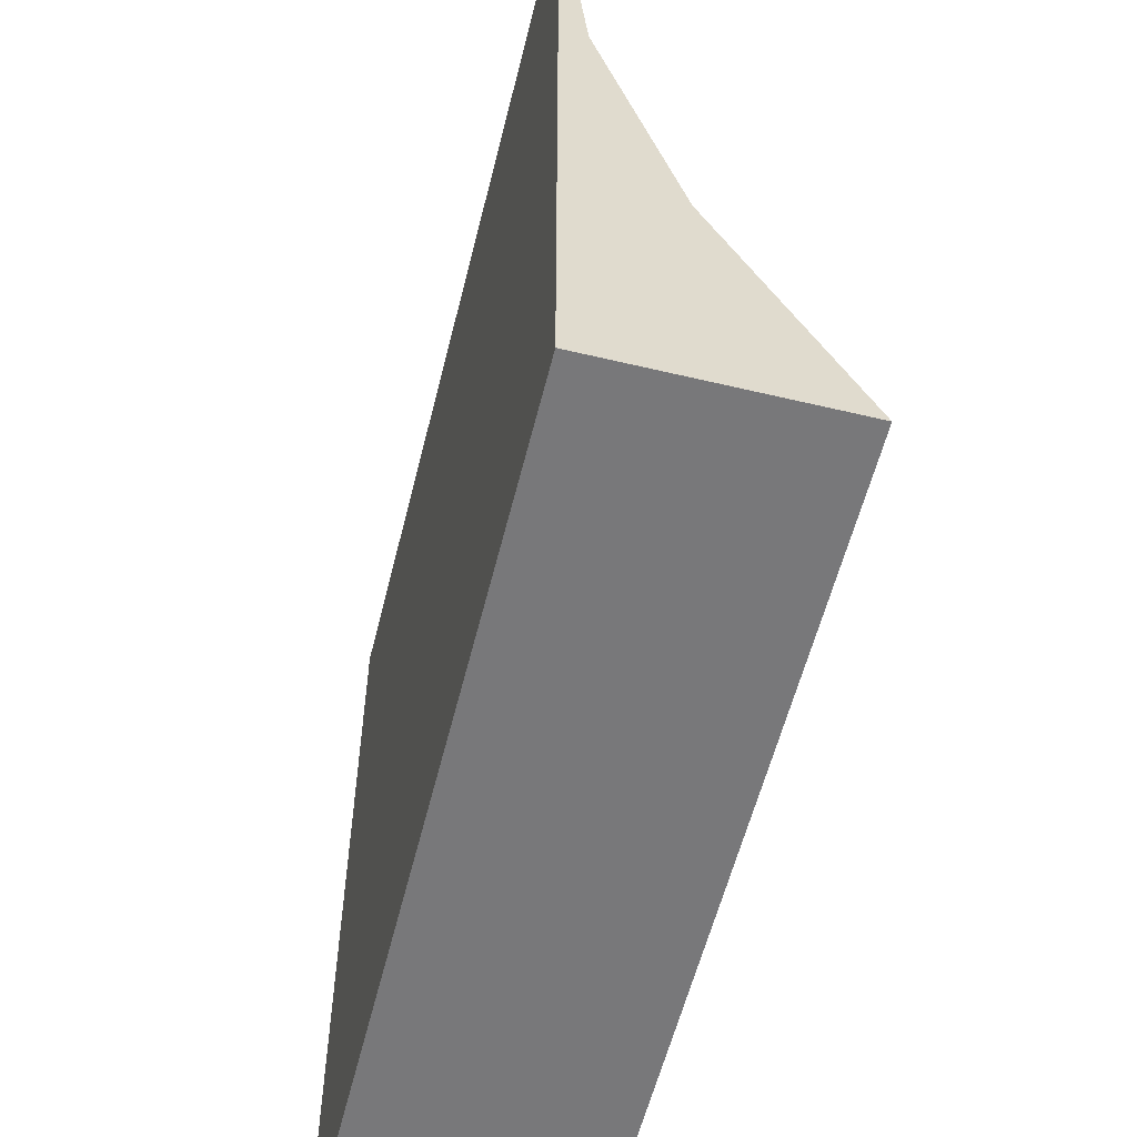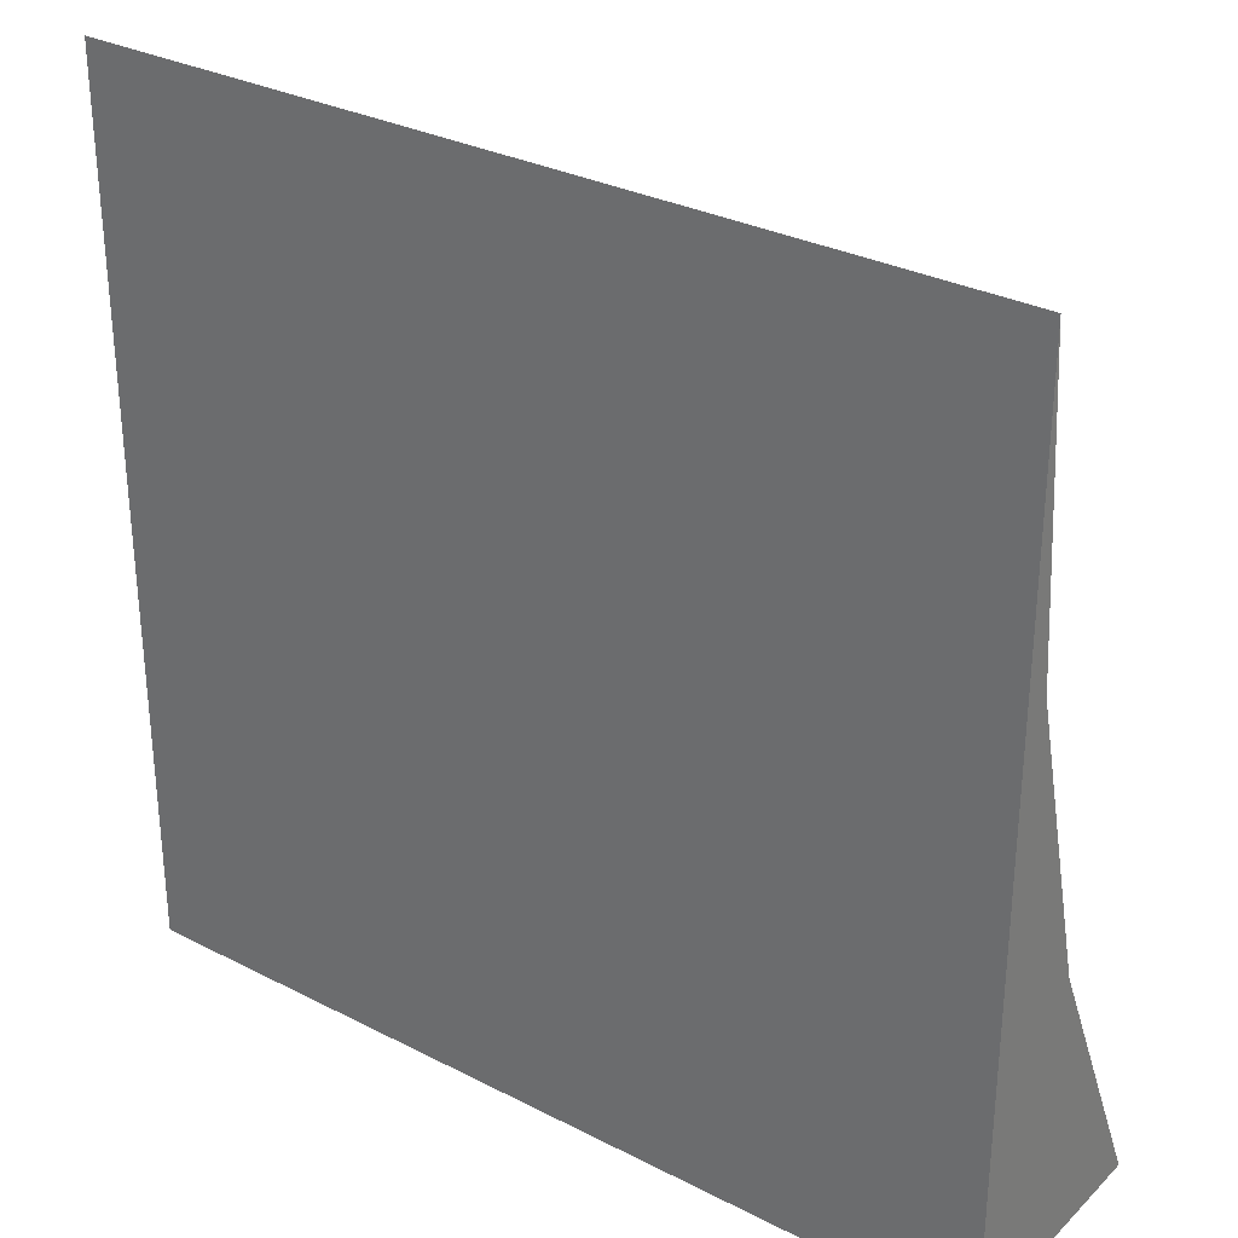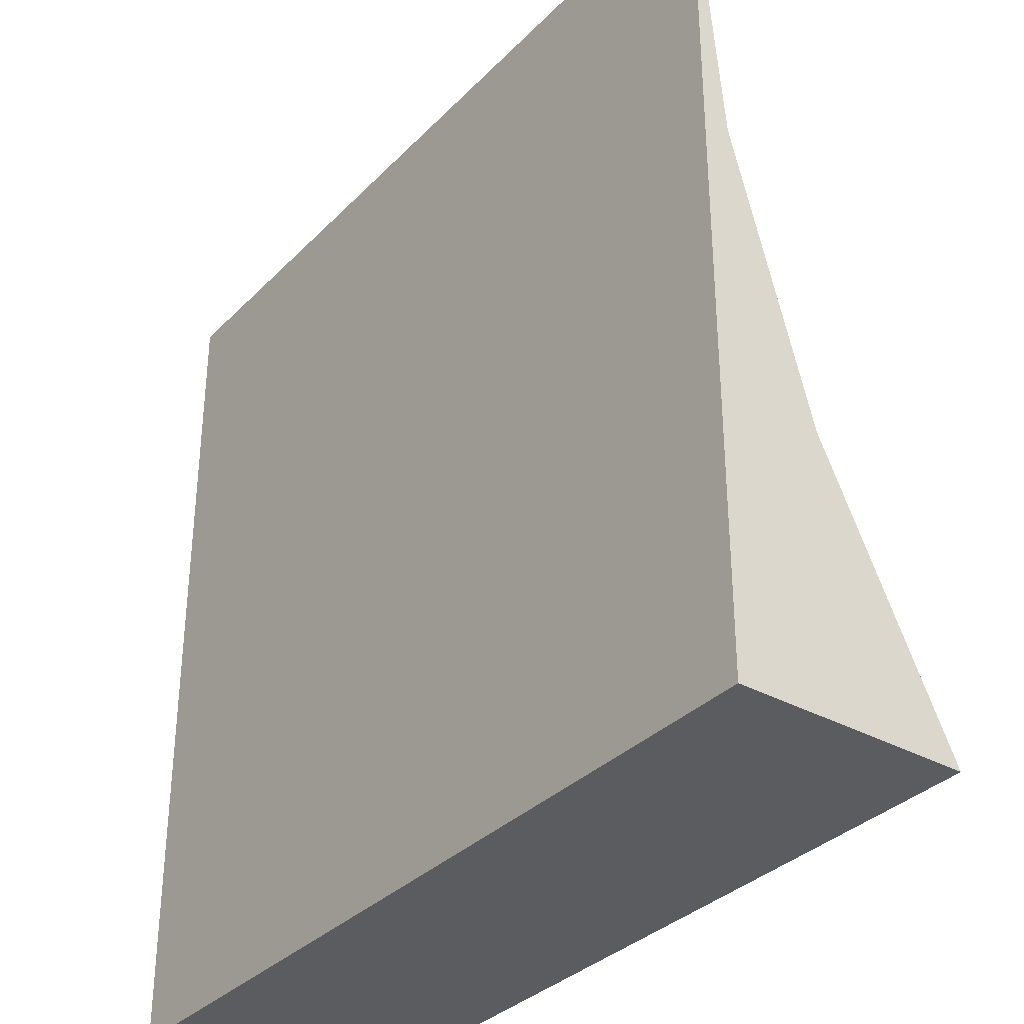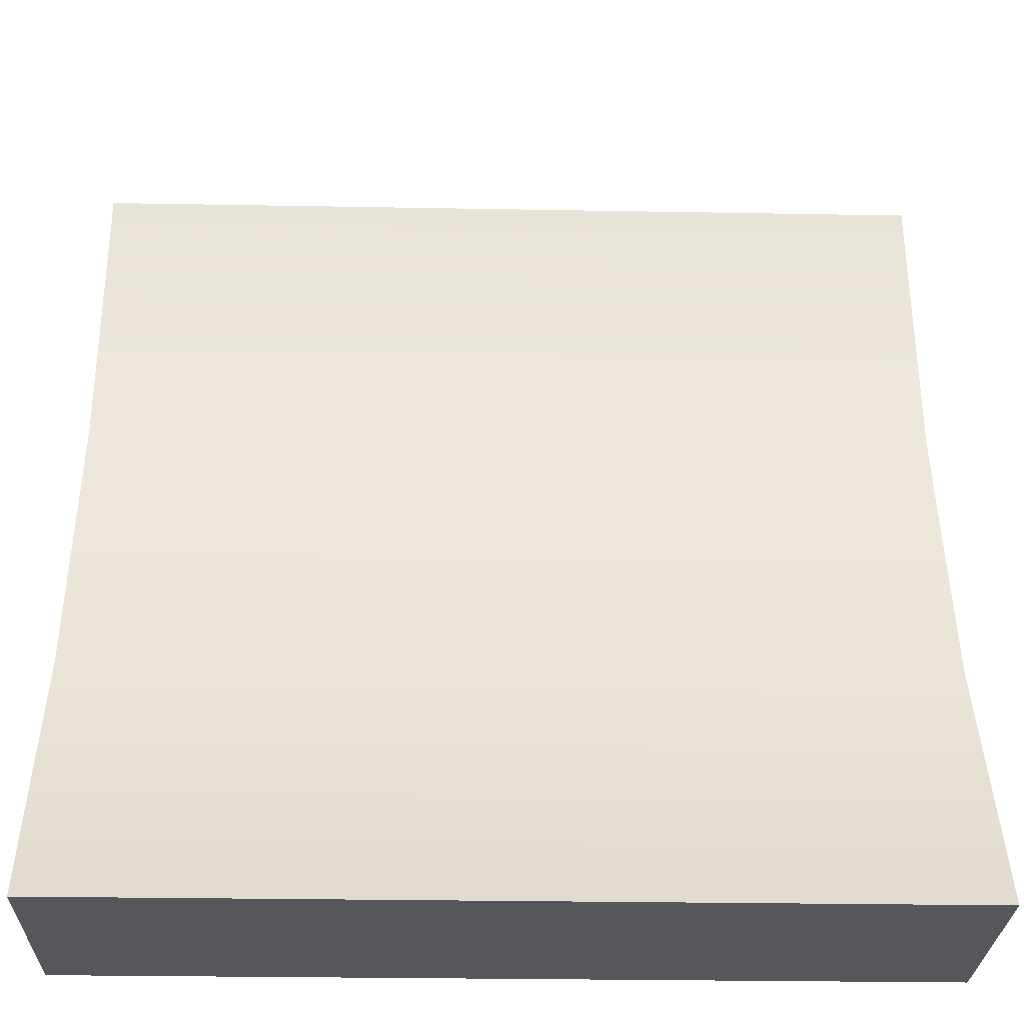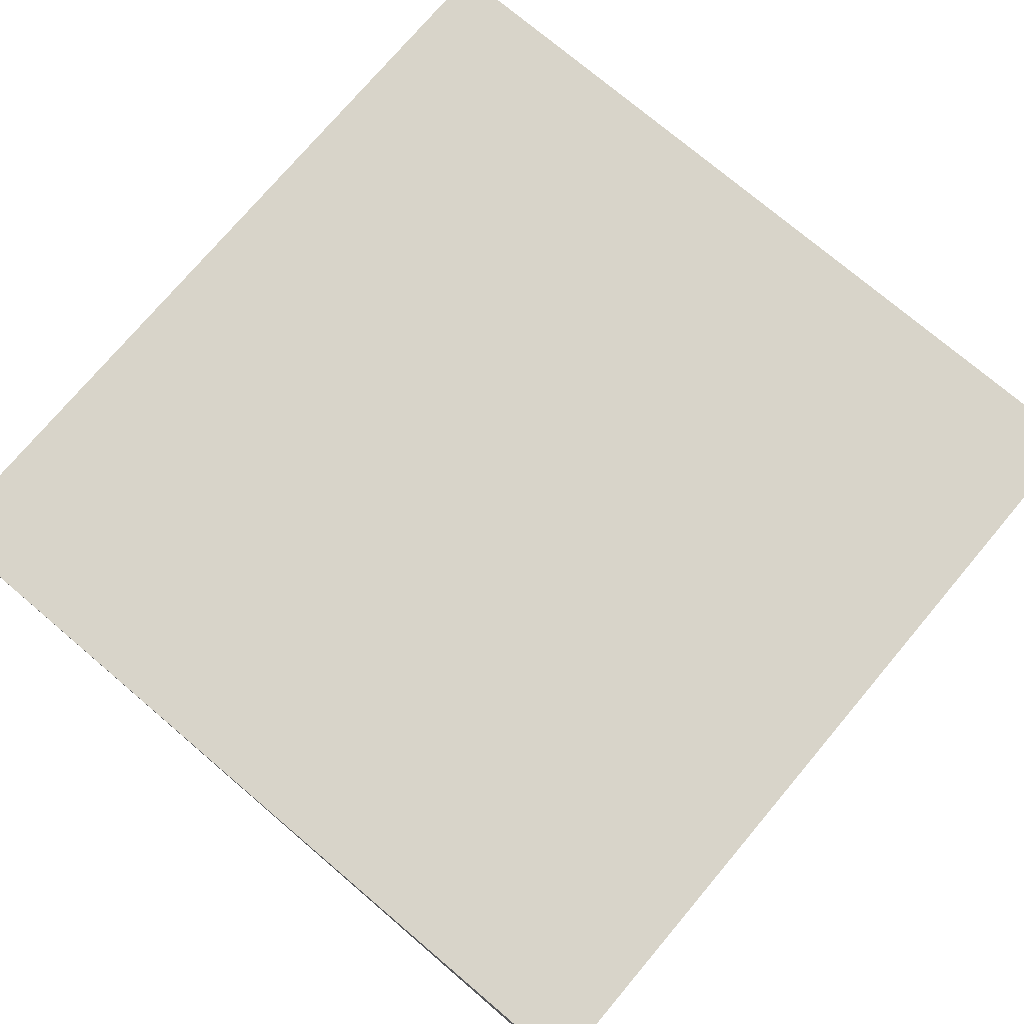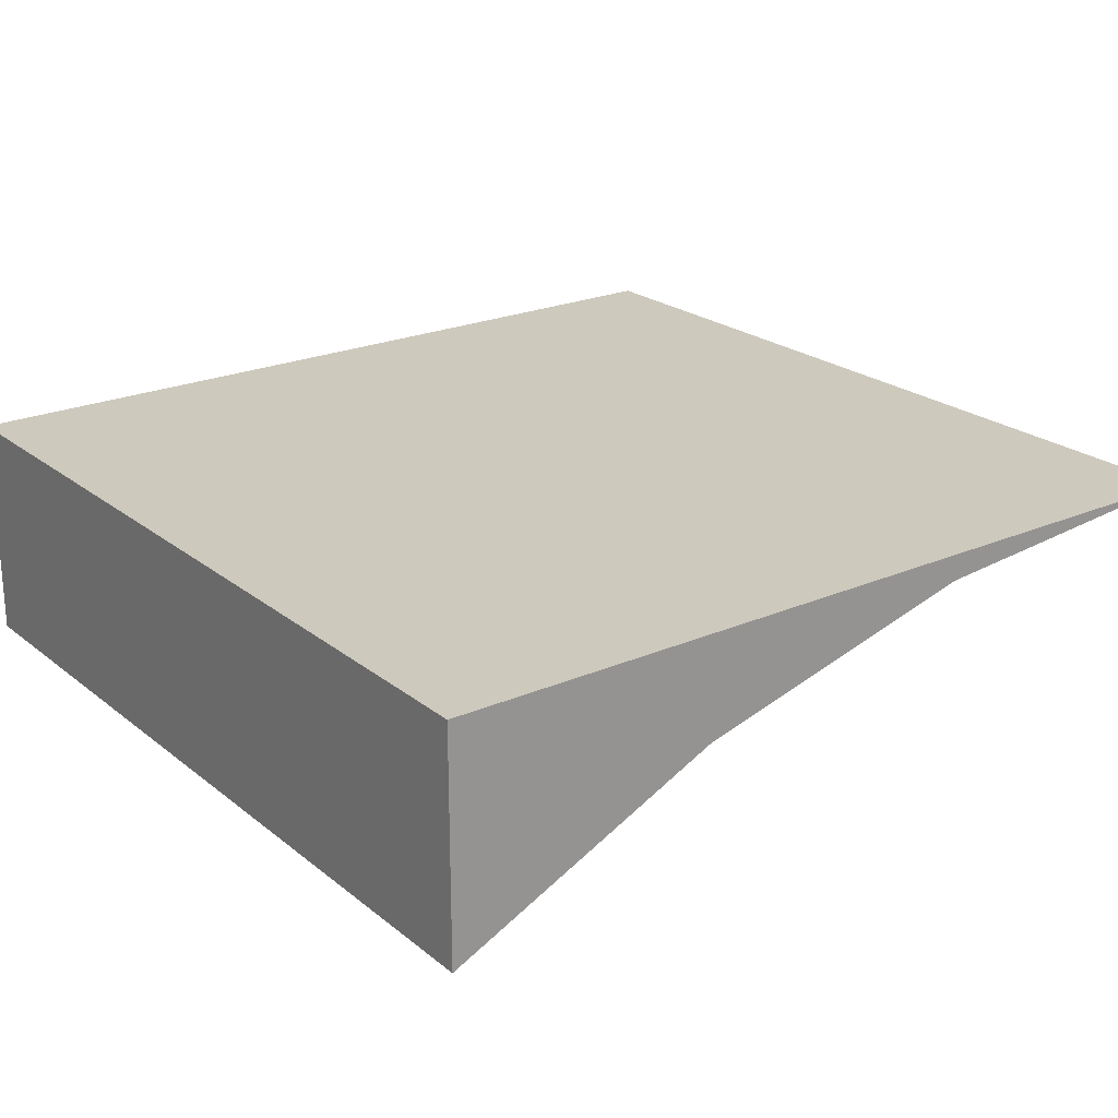
<metadata>
{"format":"obj","ext":"obj","renderer":"f3d","projection":"perspective","resolution":1024,"background":"white","views":[{"elev":-57.5,"azim":76.1,"up":"+Y"},{"elev":30.7,"azim":36.4,"up":"+Y"},{"elev":-34.0,"azim":53.1,"up":"+Y"},{"elev":-27.1,"azim":178.4,"up":"+Y"},{"elev":75.6,"azim":-49.8,"up":"+Z"},{"elev":22.6,"azim":53.2,"up":"+Z"}]}
</metadata>
<code>
o 7_rect6591.004
v 0.5 -0.1835 0.3795
v 0.5 -0.5 0.5
v -0.5 -0.5 0.232
v -0.5 -0.1835 0.3795
v -0.5 0.5 0.5
v 0.5 0.1083 -0.4201
v -0.5 -0.5 0.5
v 0.5 -0.5 0.232
v 0.5 0.1523 0.4695
v -0.5 0.1523 0.4695
v 0.5 0.5 0.5
f 1 2 8
f 1 9 2
f 9 11 2
f 4 3 7
f 4 7 10
f 10 7 5
f 8 2 7 3
f 2 11 5 7
f 1 8 3 4
f 9 1 4 10
f 11 9 10 5

</code>
